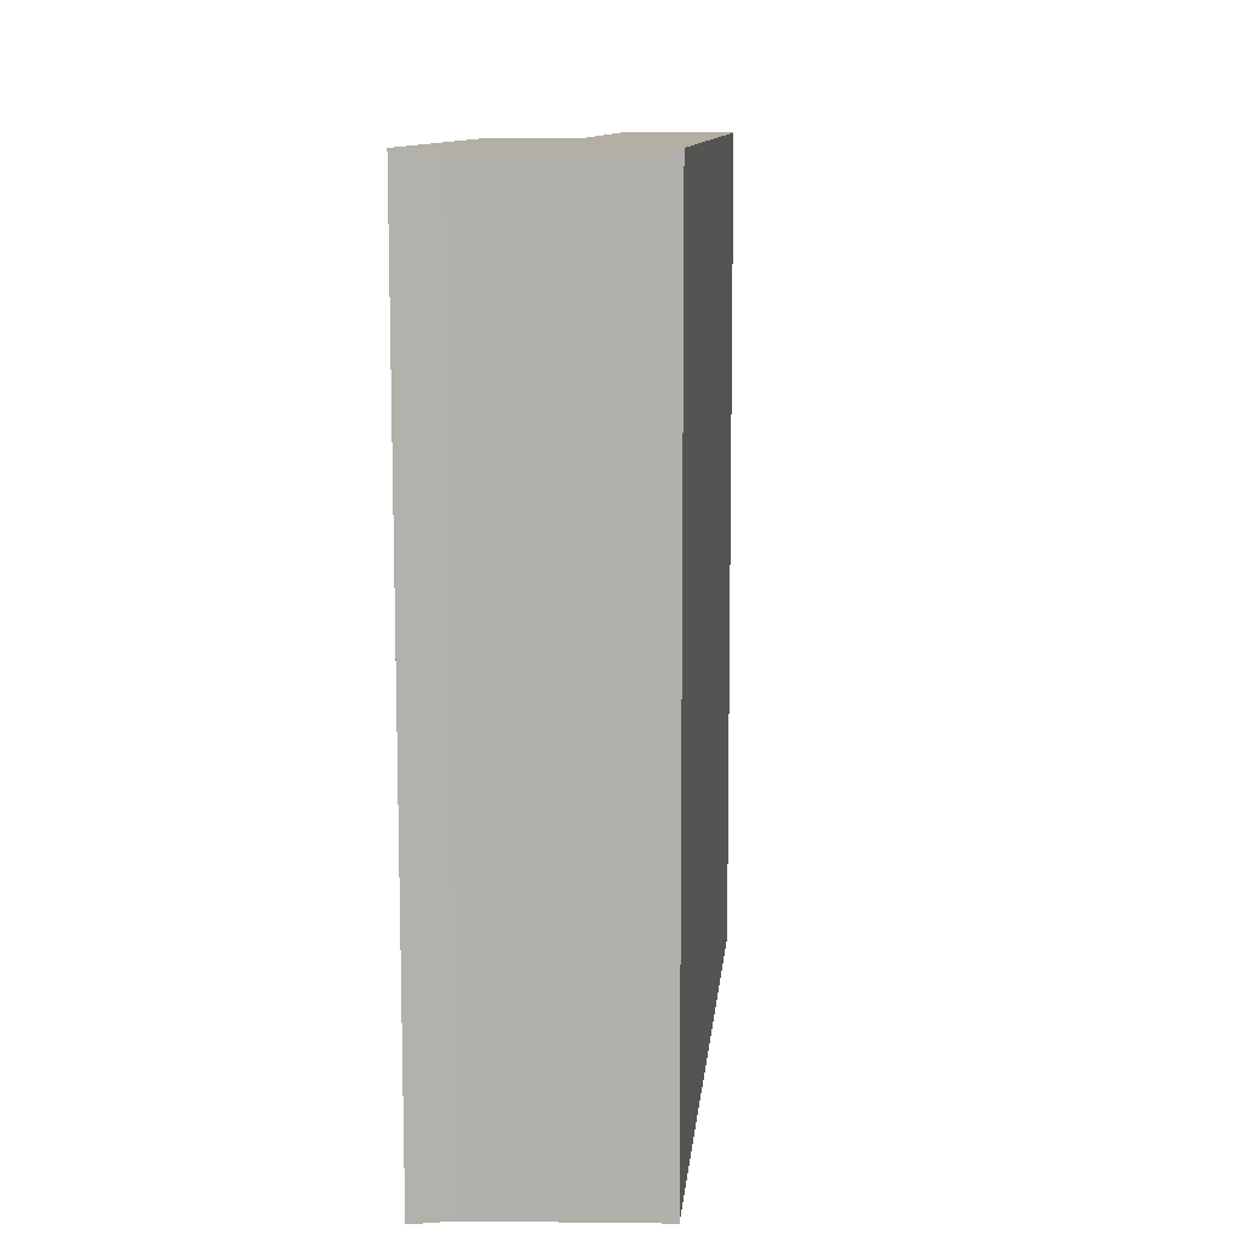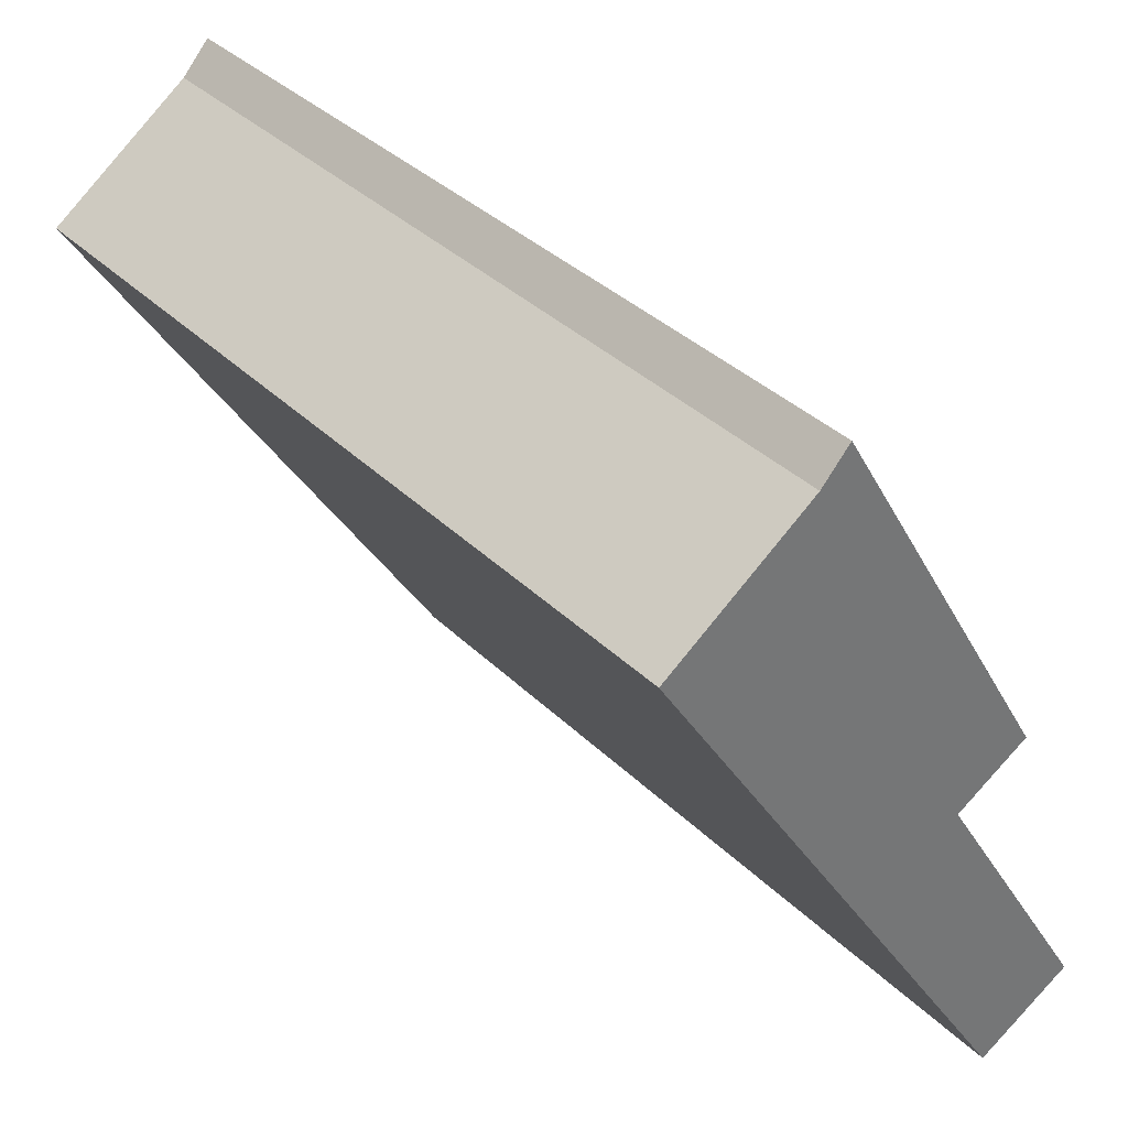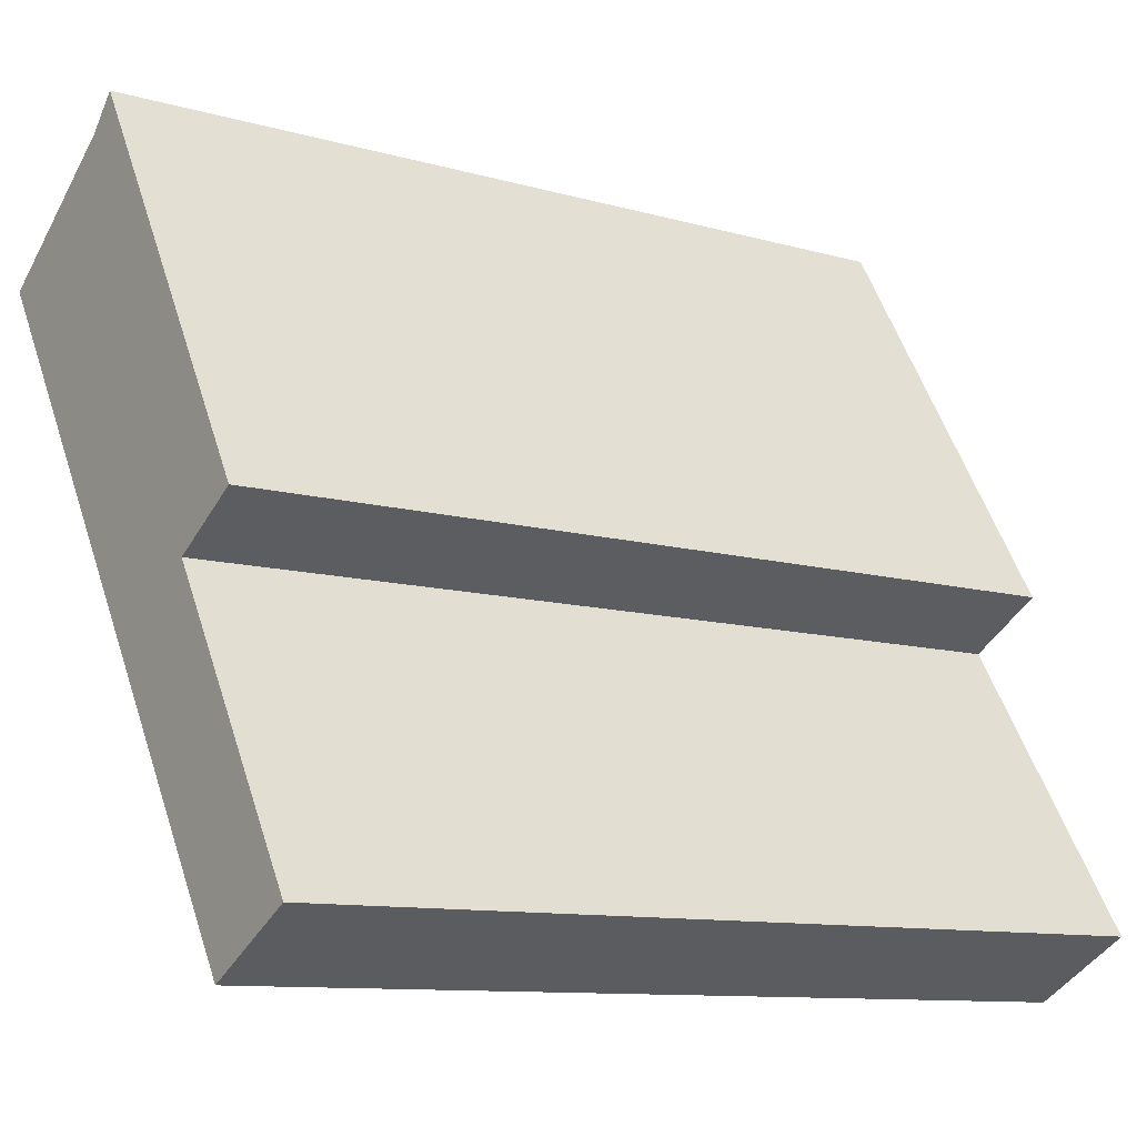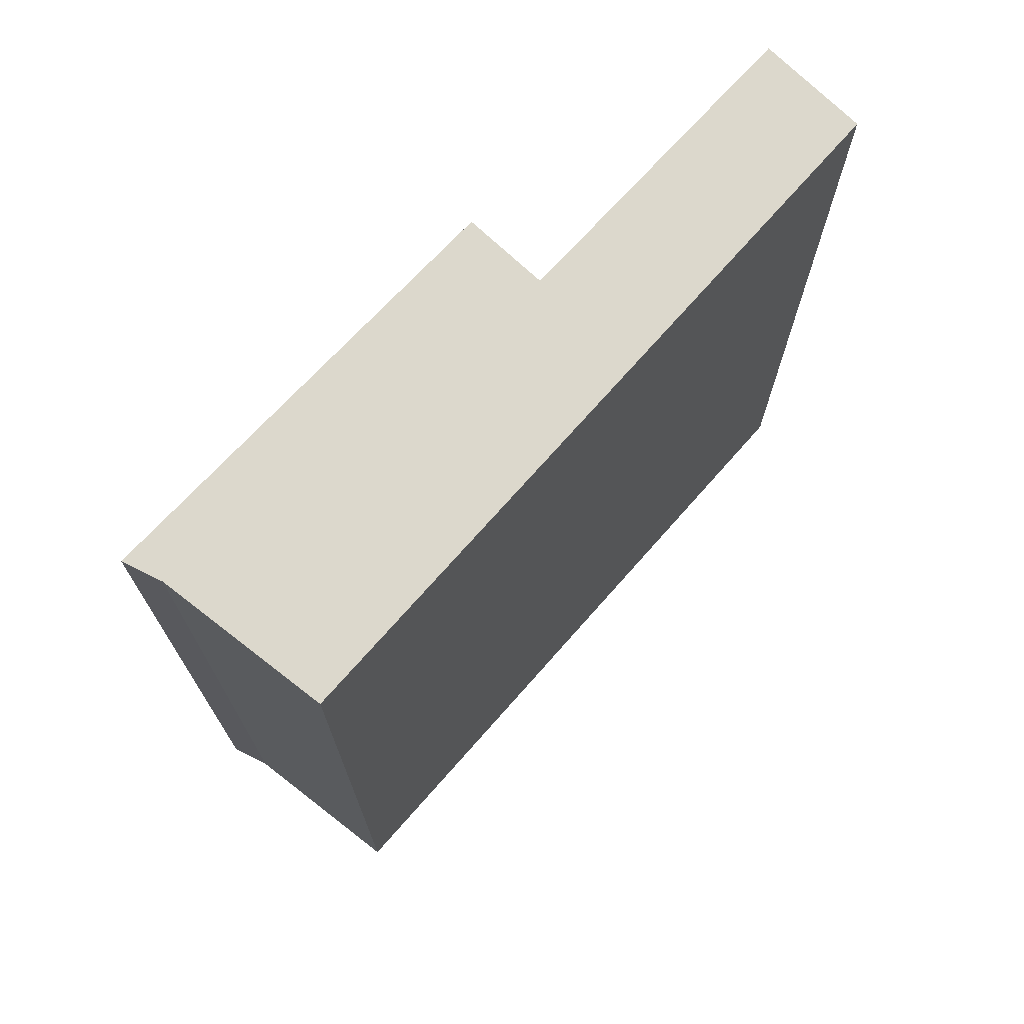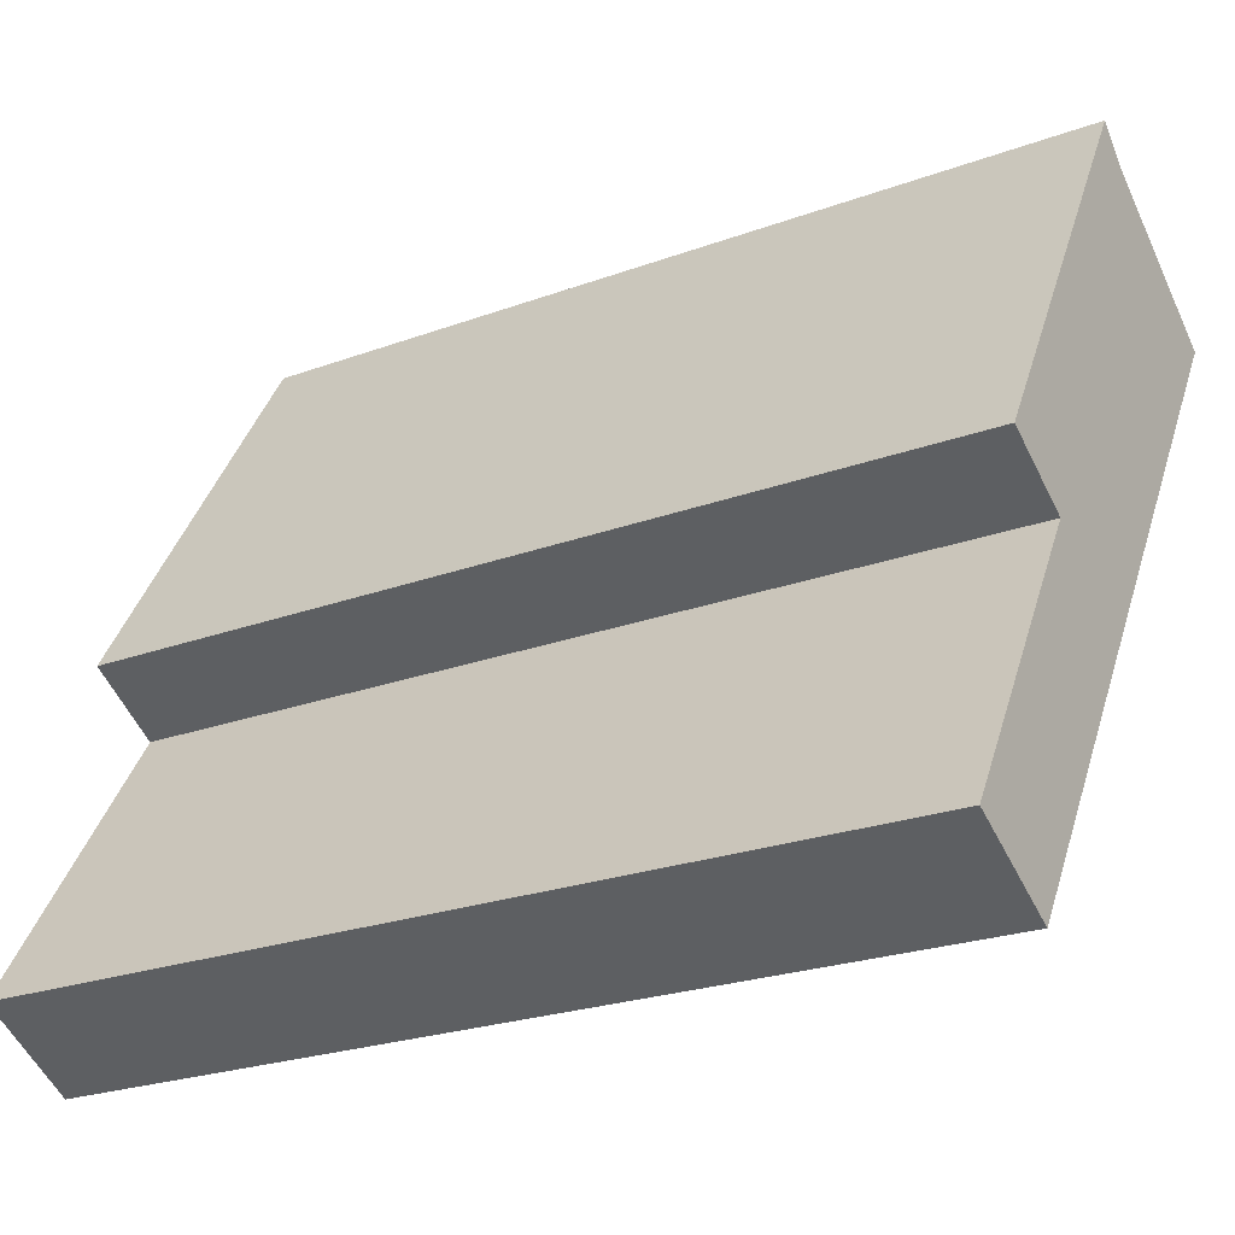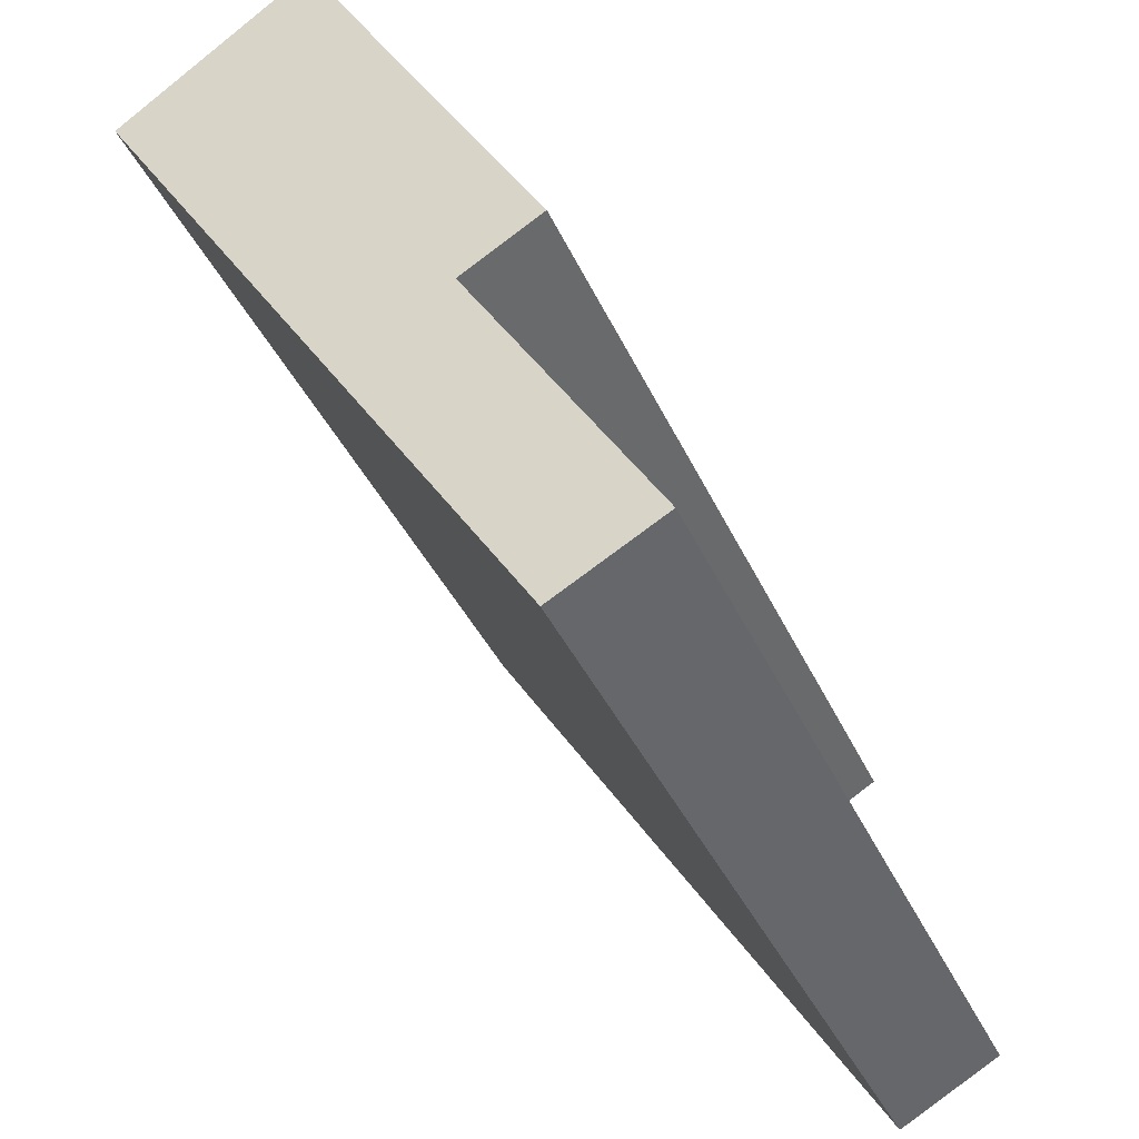
<metadata>
{"format":"obj","ext":"obj","renderer":"f3d","projection":"perspective","resolution":1024,"background":"white","views":[{"elev":11.2,"azim":37.9,"up":"+Y"},{"elev":35.6,"azim":141.9,"up":"+Z"},{"elev":-10.6,"azim":-125.5,"up":"+Z"},{"elev":72.7,"azim":74.1,"up":"+Y"},{"elev":-23.9,"azim":-58.5,"up":"+Z"},{"elev":-37.7,"azim":-158.0,"up":"+Z"}]}
</metadata>
<code>
v  3.113 7.481 5.921
v  0.843 7.481 2.81
v  2.866 7.481 6.192
v  4.382 7.481 4.99
v  1.496 7.481 2.418
v  0 7.481 4.581e-16
v  0.866 7.481 -0.489
v  0.843 -1.721e-16 2.81
v  2.866 -3.792e-16 6.192
v  0 0 0
v  1.496 -1.481e-16 2.418
v  3.113 -3.626e-16 5.921
v  4.382 -3.055e-16 4.99
v  0.866 2.994e-17 -0.489
g defaultobject
f 1 2 3
f 2 1 4
f 2 4 5
f 5 4 6
f 6 4 7
f 8 3 2
f 3 8 9
f 10 5 6
f 5 10 11
f 9 1 3
f 1 9 12
f 12 4 1
f 4 12 13
f 13 7 4
f 7 13 14
f 14 6 7
f 6 14 10
f 11 2 5
f 2 11 8
f 8 12 9
f 12 8 13
f 13 8 11
f 13 11 14
f 14 11 10

</code>
